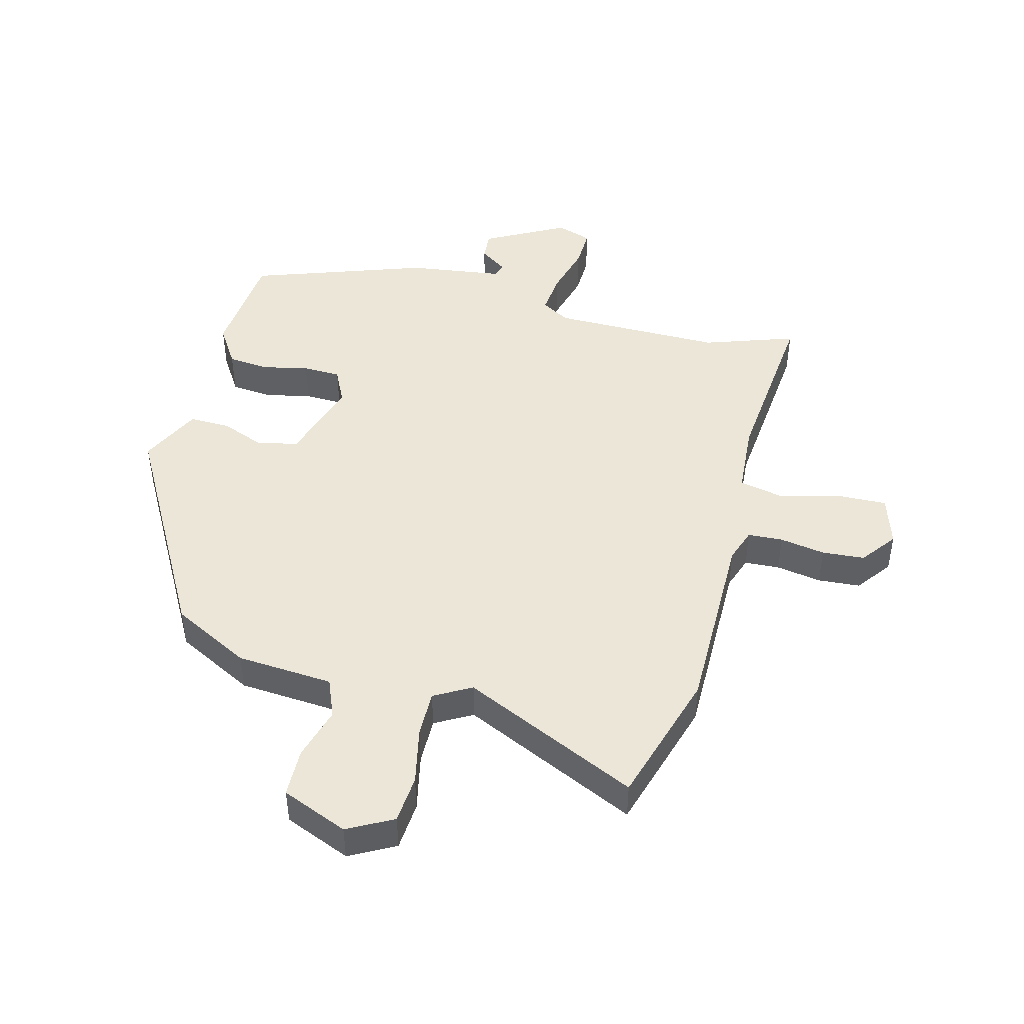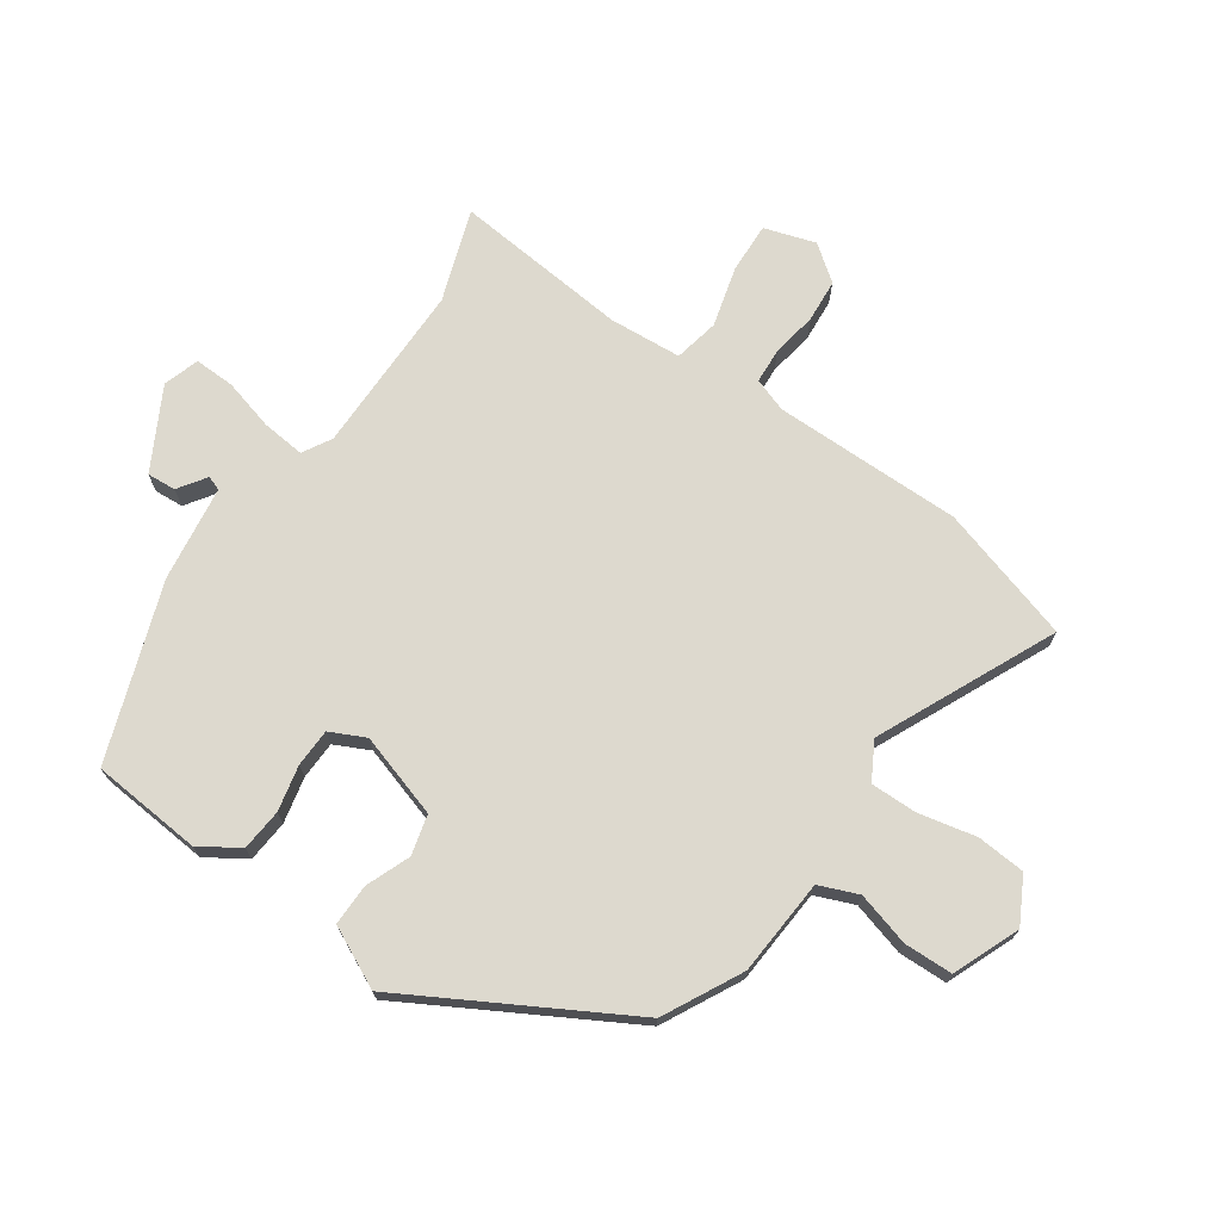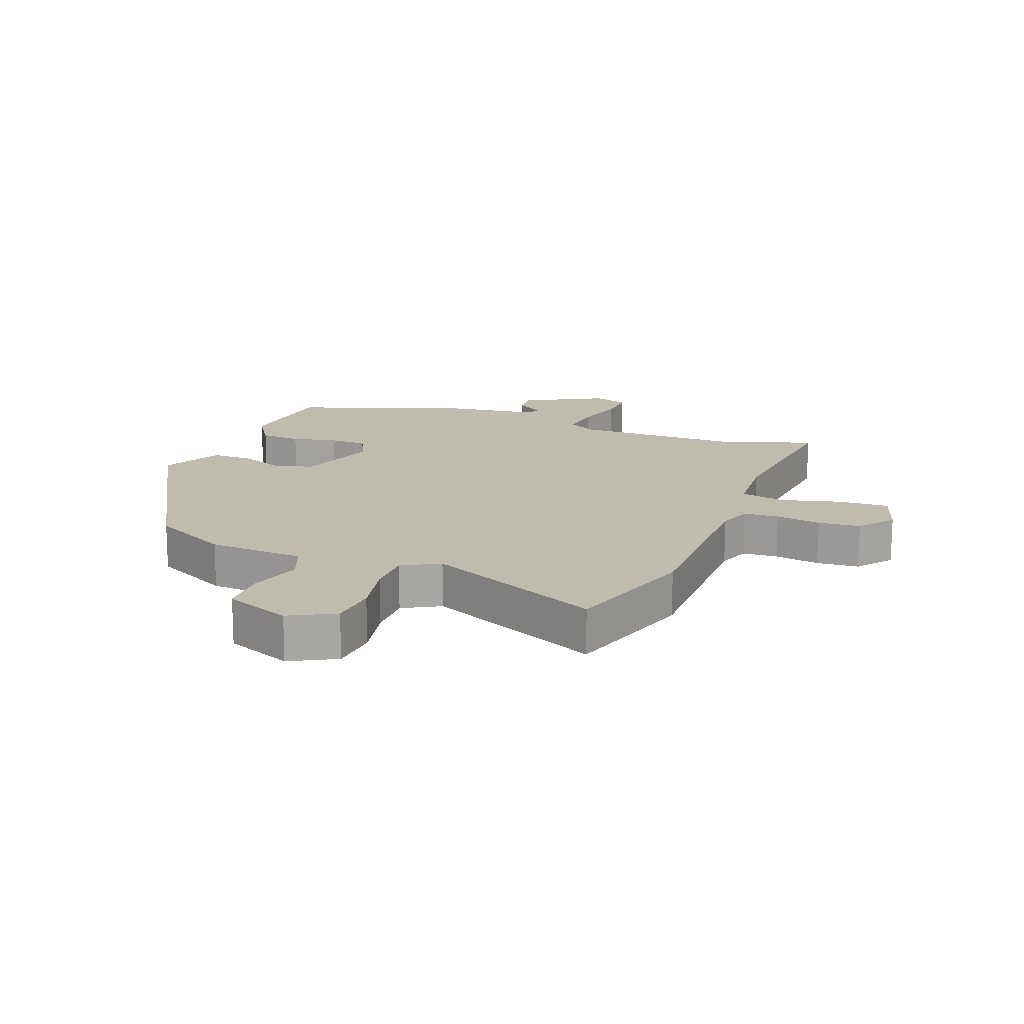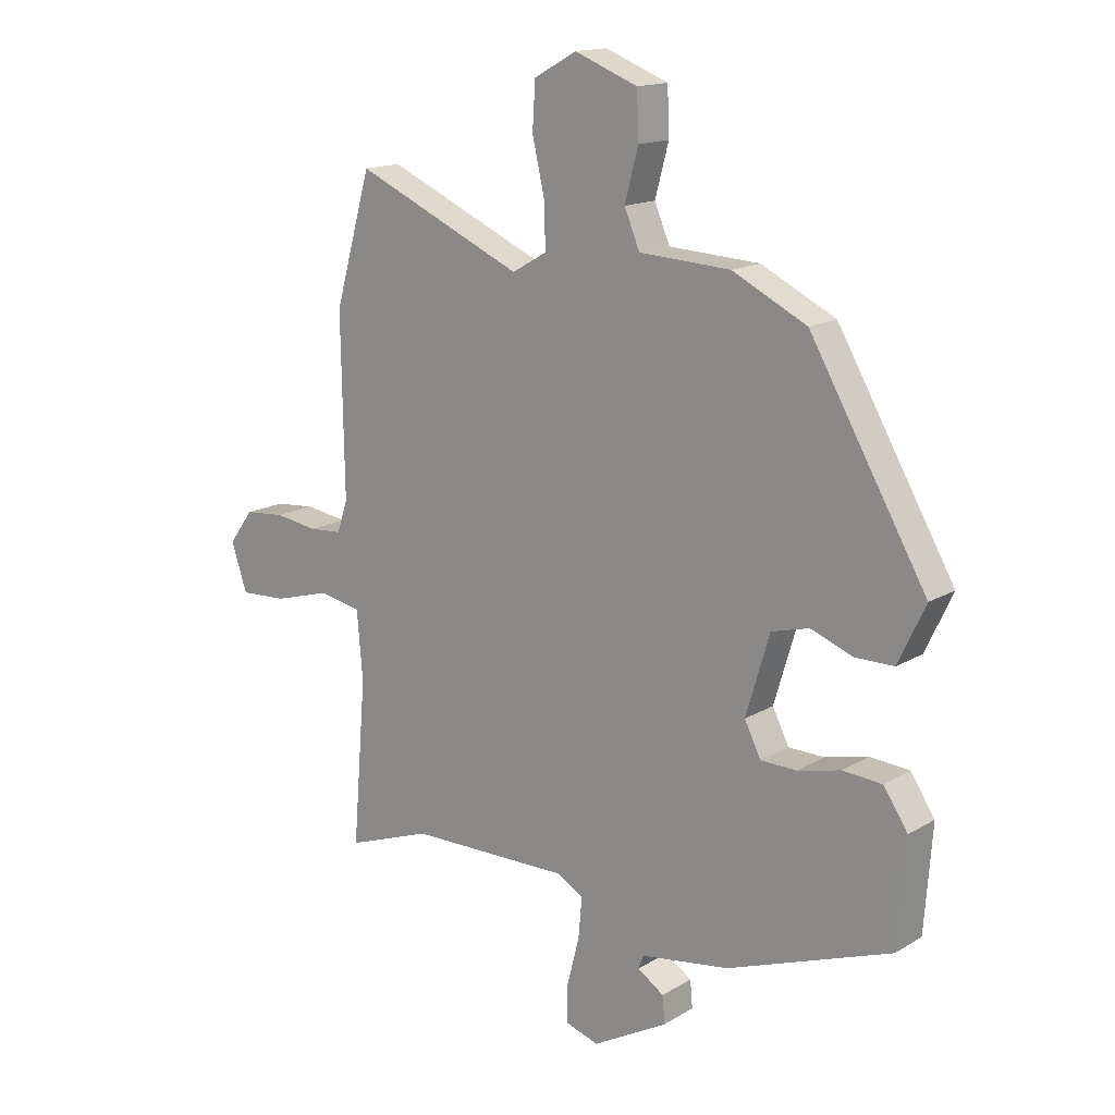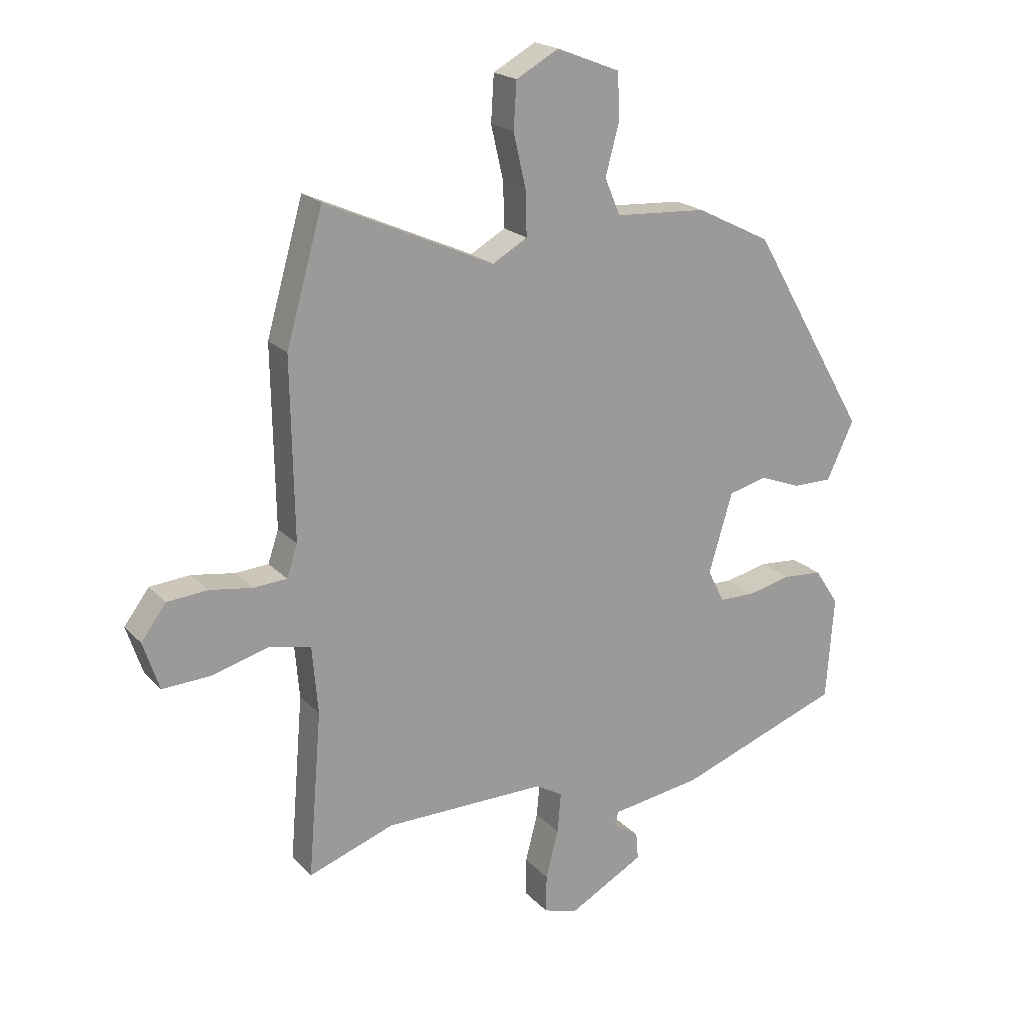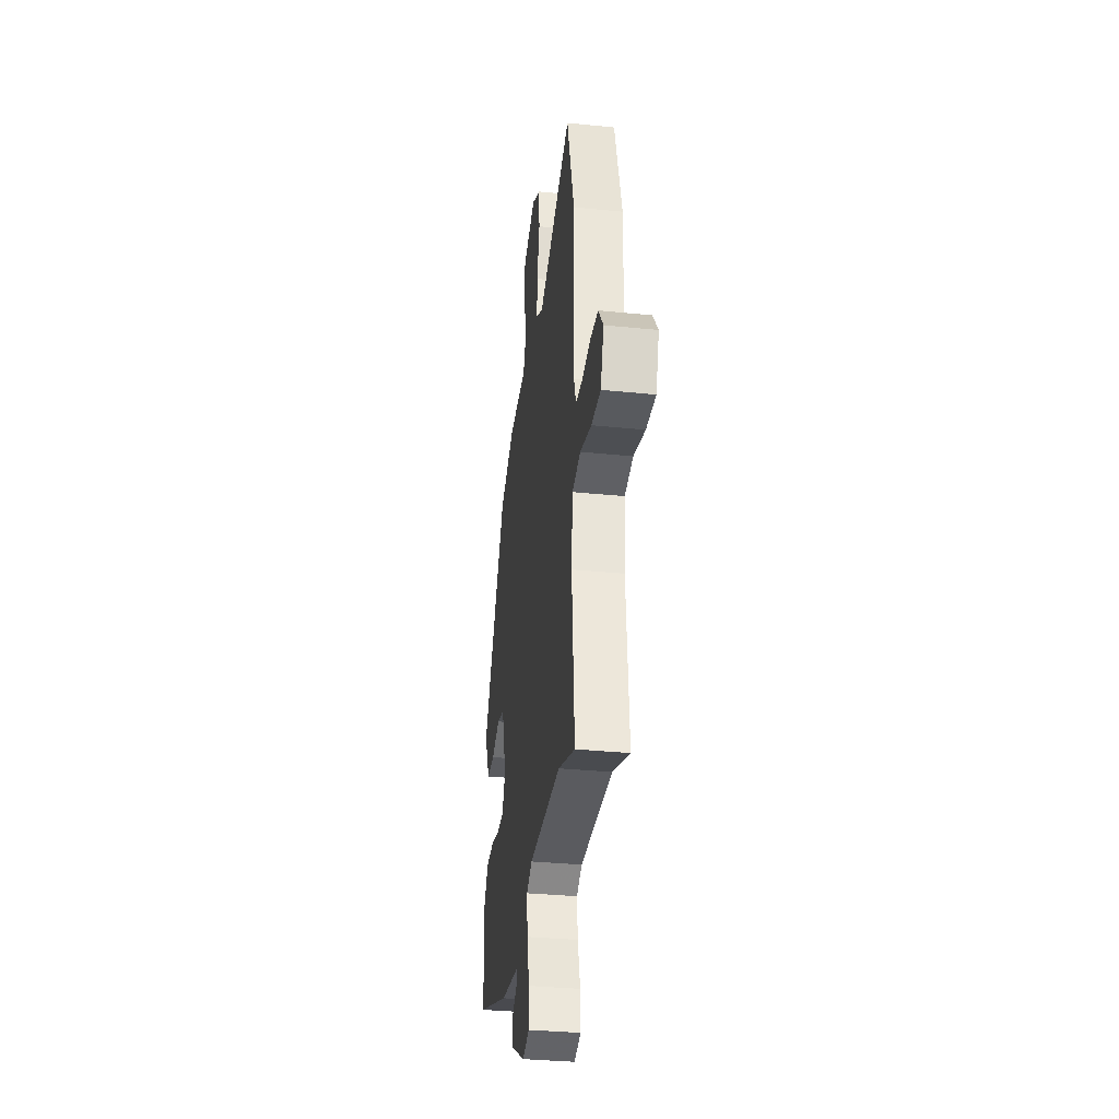
<metadata>
{"format":"obj","ext":"obj","renderer":"f3d","projection":"perspective","resolution":1024,"background":"white","views":[{"elev":46.1,"azim":15.4,"up":"+Y"},{"elev":71.8,"azim":-54.6,"up":"+Y"},{"elev":16.0,"azim":21.8,"up":"+Y"},{"elev":15.4,"azim":-141.2,"up":"+Z"},{"elev":20.1,"azim":150.5,"up":"+Z"},{"elev":-33.4,"azim":82.1,"up":"+Z"}]}
</metadata>
<code>
v 0.477 0.07 0.58
v 0.539 0.07 0.362
v 0.534 0.07 0.06
v 0.552 0.07 0.006
v 0.608 0.07 0.002
v 0.681 0.07 0.013
v 0.749 0.07 0.007
v 0.791 0.07 -0.05
v 0.764 0.07 -0.131
v 0.684 0.07 -0.127
v 0.588 0.07 -0.1
v 0.516 0.07 -0.114
v 0.506 0.07 -0.23
v 0.529 0.07 -0.51
v 0.384 0.07 -0.458
v 0.11 0.07 -0.455
v 0.064 0.07 -0.481
v 0.07 0.07 -0.55
v 0.091 0.07 -0.632
v 0.092 0.07 -0.696
v 0.035 0.07 -0.714
v -0.093 0.07 -0.643
v -0.089 0.07 -0.597
v -0.044 0.07 -0.567
v -0.052 0.07 -0.544
v -0.204 0.07 -0.521
v -0.483 0.07 -0.419
v -0.496 0.07 -0.242
v -0.455 0.07 -0.18
v -0.388 0.07 -0.175
v -0.315 0.07 -0.192
v -0.254 0.07 -0.191
v -0.226 0.07 -0.135
v -0.266 0.07 0
v -0.33 0.07 0.017
v -0.401 0.07 -0.01
v -0.467 0.07 -0.01
v -0.513 0.07 0.088
v -0.315 0.07 0.431
v -0.189 0.07 0.494
v -0.034 0.07 0.503
v -0.008 0.07 0.565
v -0.031 0.07 0.651
v -0.028 0.07 0.729
v 0.079 0.07 0.771
v 0.151 0.07 0.731
v 0.156 0.07 0.653
v 0.135 0.07 0.562
v 0.133 0.07 0.487
v 0.192 0.07 0.453
v 0.477 0 0.58
v 0.539 0 0.362
v 0.534 0 0.06
v 0.552 0 0.006
v 0.608 0 0.002
v 0.681 0 0.013
v 0.749 0 0.007
v 0.791 0 -0.05
v 0.764 0 -0.131
v 0.684 0 -0.127
v 0.588 0 -0.1
v 0.516 0 -0.114
v 0.506 0 -0.23
v 0.529 0 -0.51
v 0.384 0 -0.458
v 0.11 0 -0.455
v 0.064 0 -0.481
v 0.07 0 -0.55
v 0.091 0 -0.632
v 0.092 0 -0.696
v 0.035 0 -0.714
v -0.093 0 -0.643
v -0.089 0 -0.597
v -0.044 0 -0.567
v -0.052 0 -0.544
v -0.204 0 -0.521
v -0.483 0 -0.419
v -0.496 0 -0.242
v -0.455 0 -0.18
v -0.388 0 -0.175
v -0.315 0 -0.192
v -0.254 0 -0.191
v -0.226 0 -0.135
v -0.266 0 0
v -0.33 0 0.017
v -0.401 0 -0.01
v -0.467 0 -0.01
v -0.513 0 0.088
v -0.315 0 0.431
v -0.189 0 0.494
v -0.034 0 0.503
v -0.008 0 0.565
v -0.031 0 0.651
v -0.028 0 0.729
v 0.079 0 0.771
v 0.151 0 0.731
v 0.156 0 0.653
v 0.135 0 0.562
v 0.133 0 0.487
v 0.192 0 0.453
f 45 46 47 48
f 45 48 49
f 42 43 44 45
f 41 42 45 49
f 40 41 49 50
f 38 39 40 50
f 35 36 37 38
f 34 35 38 50
f 28 29 30 31
f 28 31 32
f 25 26 27 28
f 25 28 32
f 21 22 23 24
f 21 24 25
f 18 19 20 21
f 17 18 21 25
f 16 17 25 32
f 13 14 15
f 12 13 15 16
f 8 9 10 11
f 8 11 12
f 5 6 7 8
f 4 5 8 12
f 3 4 12 16
f 33 34 50 1
f 3 16 32 33
f 1 2 3 33
f 98 97 96 95
f 99 98 95
f 95 94 93 92
f 99 95 92 91
f 100 99 91 90
f 100 90 89 88
f 88 87 86 85
f 100 88 85 84
f 81 80 79 78
f 82 81 78
f 78 77 76 75
f 82 78 75
f 74 73 72 71
f 75 74 71
f 71 70 69 68
f 75 71 68 67
f 82 75 67 66
f 65 64 63
f 66 65 63 62
f 61 60 59 58
f 62 61 58
f 58 57 56 55
f 62 58 55 54
f 66 62 54 53
f 51 100 84 83
f 83 82 66 53
f 83 53 52 51
f 1 51 52 2
f 2 52 53 3
f 3 53 54 4
f 4 54 55 5
f 5 55 56 6
f 6 56 57 7
f 7 57 58 8
f 8 58 59 9
f 9 59 60 10
f 10 60 61 11
f 11 61 62 12
f 12 62 63 13
f 13 63 64 14
f 14 64 65 15
f 15 65 66 16
f 16 66 67 17
f 17 67 68 18
f 18 68 69 19
f 19 69 70 20
f 20 70 71 21
f 21 71 72 22
f 22 72 73 23
f 23 73 74 24
f 24 74 75 25
f 25 75 76 26
f 26 76 77 27
f 27 77 78 28
f 28 78 79 29
f 29 79 80 30
f 30 80 81 31
f 31 81 82 32
f 32 82 83 33
f 33 83 84 34
f 34 84 85 35
f 35 85 86 36
f 36 86 87 37
f 37 87 88 38
f 38 88 89 39
f 39 89 90 40
f 40 90 91 41
f 41 91 92 42
f 42 92 93 43
f 43 93 94 44
f 44 94 95 45
f 45 95 96 46
f 46 96 97 47
f 47 97 98 48
f 48 98 99 49
f 49 99 100 50
f 50 100 51 1

</code>
